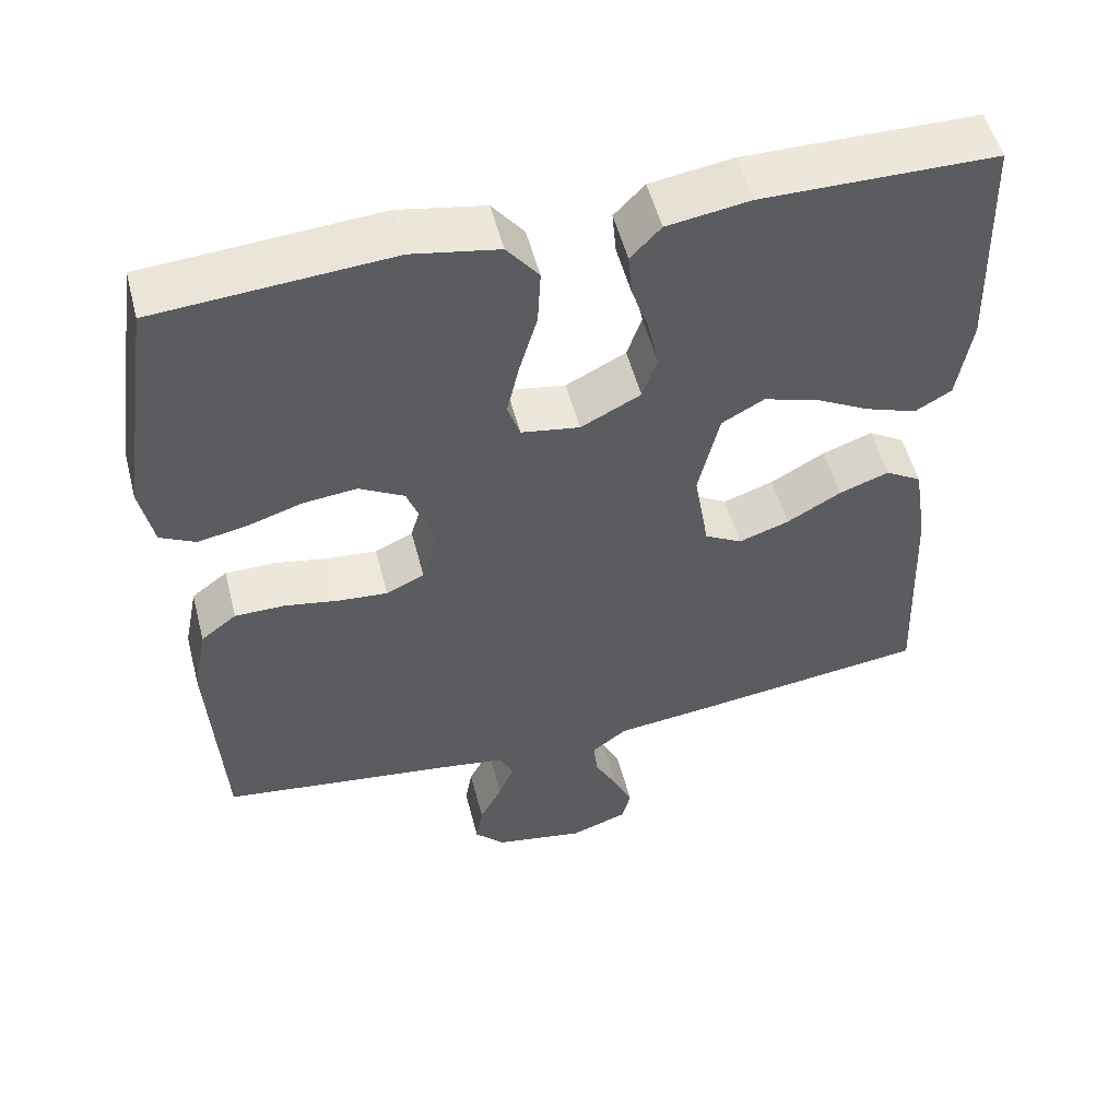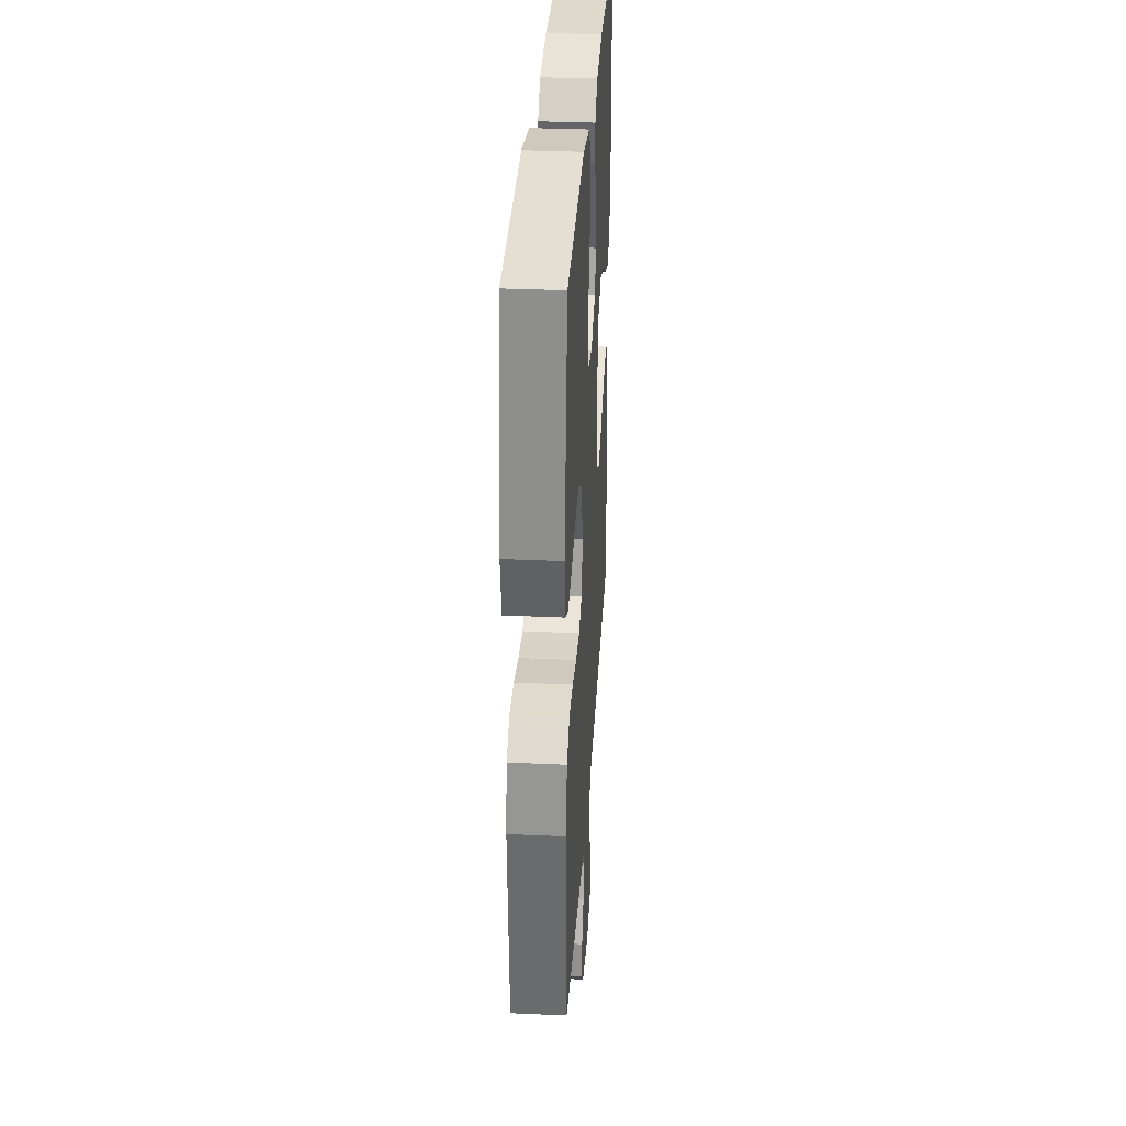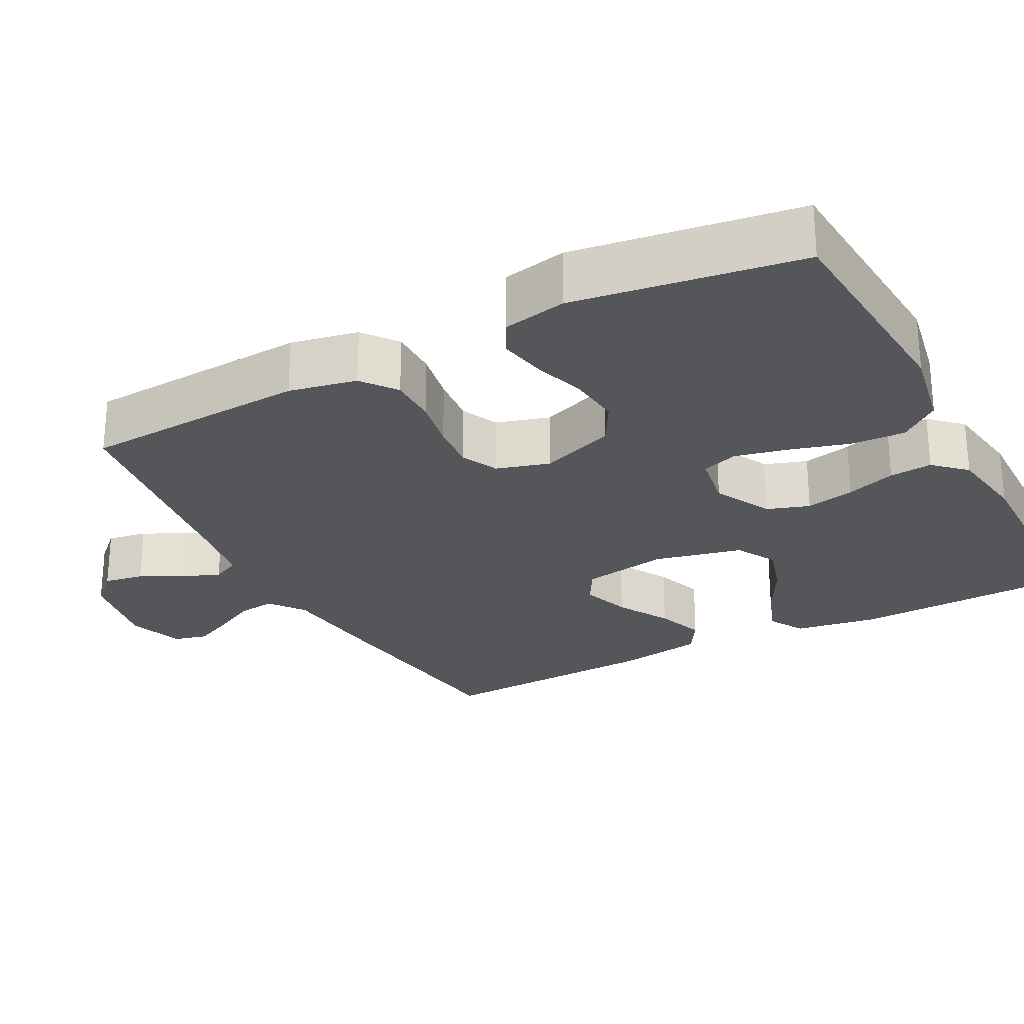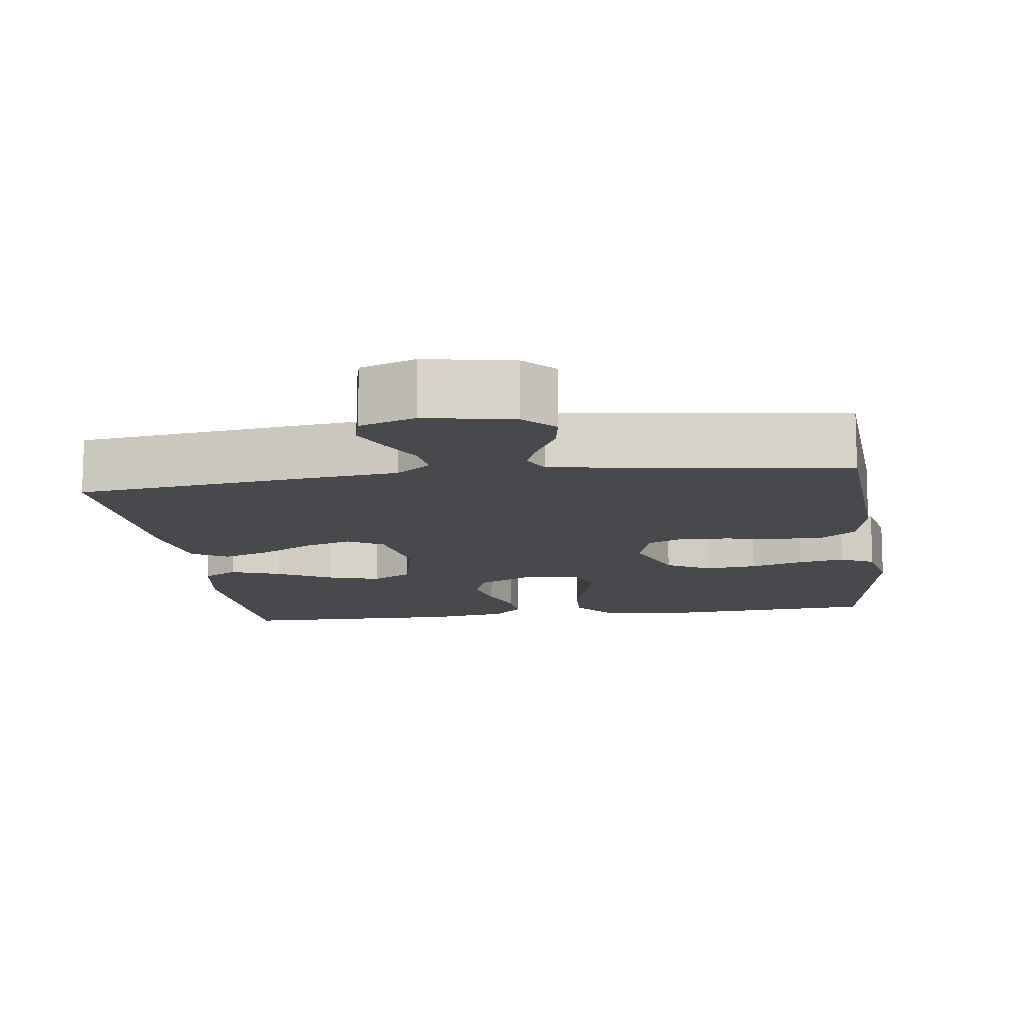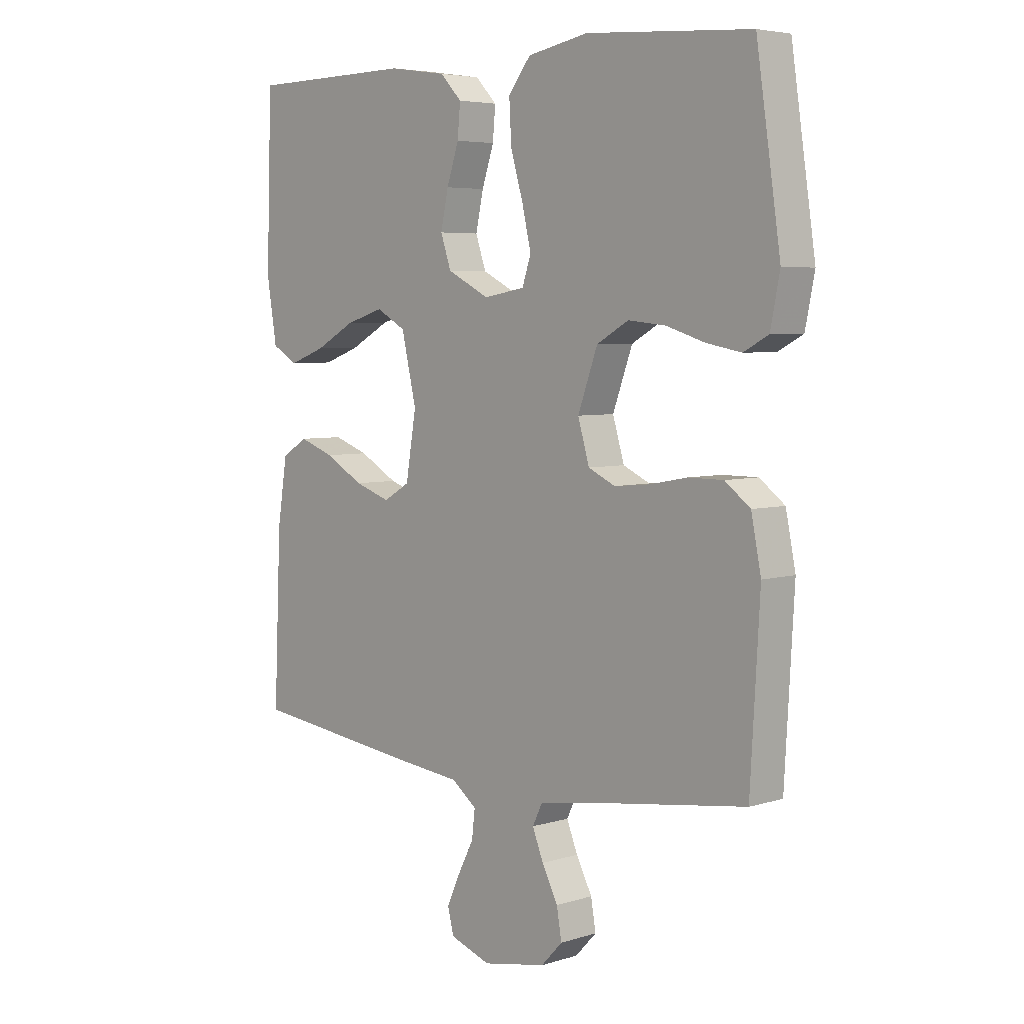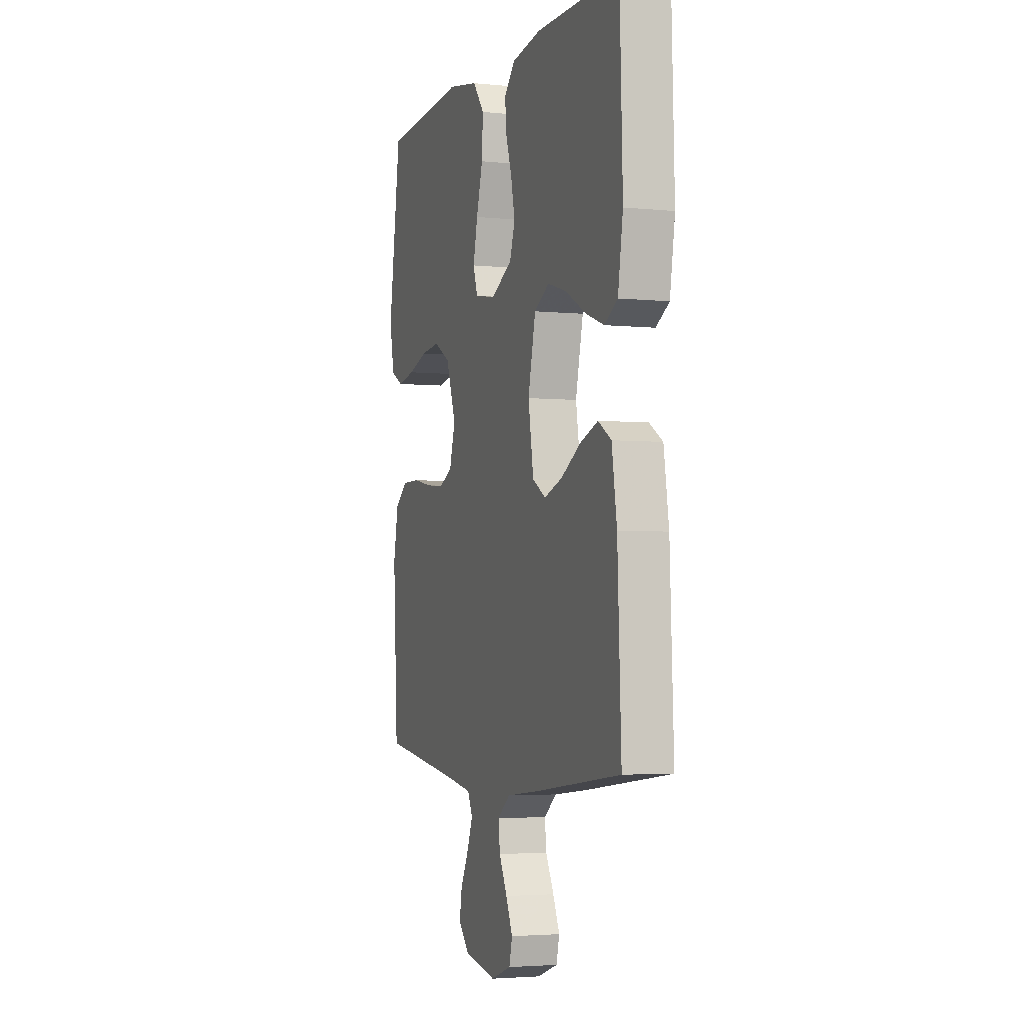
<metadata>
{"format":"obj","ext":"obj","renderer":"f3d","projection":"perspective","resolution":1024,"background":"white","views":[{"elev":53.4,"azim":-14.5,"up":"+Z"},{"elev":33.1,"azim":-86.4,"up":"+Z"},{"elev":-26.1,"azim":-62.1,"up":"+Y"},{"elev":-12.4,"azim":-172.1,"up":"+Y"},{"elev":5.1,"azim":-133.8,"up":"+Z"},{"elev":-3.5,"azim":71.1,"up":"+Z"}]}
</metadata>
<code>
v 0.5 0.07 -0.5
v 0.2 0.07 -0.537
v 0.072 0.07 -0.551
v 0.026 0.07 -0.586
v 0.032 0.07 -0.636
v 0.061 0.07 -0.692
v 0.085 0.07 -0.745
v 0.074 0.07 -0.789
v 0 0.07 -0.815
v -0.116 0.07 -0.793
v -0.155 0.07 -0.752
v -0.146 0.07 -0.699
v -0.117 0.07 -0.643
v -0.097 0.07 -0.593
v -0.115 0.07 -0.556
v -0.2 0.07 -0.542
v -0.5 0.07 -0.5
v -0.517 0.07 -0.2
v -0.499 0.07 -0.11
v -0.453 0.07 -0.075
v -0.389 0.07 -0.075
v -0.32 0.07 -0.088
v -0.256 0.07 -0.094
v -0.207 0.07 -0.071
v -0.186 0.07 0
v -0.222 0.07 0.099
v -0.28 0.07 0.132
v -0.349 0.07 0.125
v -0.419 0.07 0.103
v -0.482 0.07 0.091
v -0.527 0.07 0.115
v -0.544 0.07 0.2
v -0.5 0.07 0.5
v -0.2 0.07 0.521
v -0.089 0.07 0.5
v -0.048 0.07 0.447
v -0.052 0.07 0.374
v -0.075 0.07 0.295
v -0.091 0.07 0.225
v -0.075 0.07 0.177
v 0 0.07 0.164
v 0.077 0.07 0.203
v 0.096 0.07 0.259
v 0.082 0.07 0.324
v 0.06 0.07 0.39
v 0.055 0.07 0.447
v 0.094 0.07 0.488
v 0.2 0.07 0.504
v 0.5 0.07 0.5
v 0.51 0.07 0.2
v 0.492 0.07 0.089
v 0.445 0.07 0.062
v 0.379 0.07 0.086
v 0.306 0.07 0.126
v 0.237 0.07 0.147
v 0.183 0.07 0.117
v 0.156 0.07 0
v 0.175 0.07 -0.114
v 0.223 0.07 -0.142
v 0.288 0.07 -0.12
v 0.358 0.07 -0.08
v 0.422 0.07 -0.057
v 0.469 0.07 -0.086
v 0.487 0.07 -0.2
v 0.5 0 -0.5
v 0.2 0 -0.537
v 0.072 0 -0.551
v 0.026 0 -0.586
v 0.032 0 -0.636
v 0.061 0 -0.692
v 0.085 0 -0.745
v 0.074 0 -0.789
v 0 0 -0.815
v -0.116 0 -0.793
v -0.155 0 -0.752
v -0.146 0 -0.699
v -0.117 0 -0.643
v -0.097 0 -0.593
v -0.115 0 -0.556
v -0.2 0 -0.542
v -0.5 0 -0.5
v -0.517 0 -0.2
v -0.499 0 -0.11
v -0.453 0 -0.075
v -0.389 0 -0.075
v -0.32 0 -0.088
v -0.256 0 -0.094
v -0.207 0 -0.071
v -0.186 0 0
v -0.222 0 0.099
v -0.28 0 0.132
v -0.349 0 0.125
v -0.419 0 0.103
v -0.482 0 0.091
v -0.527 0 0.115
v -0.544 0 0.2
v -0.5 0 0.5
v -0.2 0 0.521
v -0.089 0 0.5
v -0.048 0 0.447
v -0.052 0 0.374
v -0.075 0 0.295
v -0.091 0 0.225
v -0.075 0 0.177
v 0 0 0.164
v 0.077 0 0.203
v 0.096 0 0.259
v 0.082 0 0.324
v 0.06 0 0.39
v 0.055 0 0.447
v 0.094 0 0.488
v 0.2 0 0.504
v 0.5 0 0.5
v 0.51 0 0.2
v 0.492 0 0.089
v 0.445 0 0.062
v 0.379 0 0.086
v 0.306 0 0.126
v 0.237 0 0.147
v 0.183 0 0.117
v 0.156 0 0
v 0.175 0 -0.114
v 0.223 0 -0.142
v 0.288 0 -0.12
v 0.358 0 -0.08
v 0.422 0 -0.057
v 0.469 0 -0.086
v 0.487 0 -0.2
f 60 61 62 63
f 59 60 63 64
f 51 52 53 54
f 51 54 55
f 50 51 55
f 49 50 55
f 48 49 55 56
f 44 45 46 47
f 43 44 47 48
f 42 43 48 56
f 35 36 37 38
f 35 38 39
f 34 35 39
f 33 34 39 40
f 31 32 33 40
f 28 29 30 31
f 27 28 31 40
f 19 20 21 22
f 19 22 23
f 16 17 18 19
f 15 16 19 23
f 14 15 23 24
f 10 11 12 13
f 10 13 14
f 9 10 14
f 5 6 7 8
f 5 8 9 14
f 64 1 2 3
f 59 64 3 4
f 41 42 56 57
f 41 57 58
f 26 27 40 41
f 25 26 41 58
f 4 5 14 24
f 25 58 59
f 4 24 25 59
f 127 126 125 124
f 128 127 124 123
f 118 117 116 115
f 119 118 115
f 119 115 114
f 119 114 113
f 120 119 113 112
f 111 110 109 108
f 112 111 108 107
f 120 112 107 106
f 102 101 100 99
f 103 102 99
f 103 99 98
f 104 103 98 97
f 104 97 96 95
f 95 94 93 92
f 104 95 92 91
f 86 85 84 83
f 87 86 83
f 83 82 81 80
f 87 83 80 79
f 88 87 79 78
f 77 76 75 74
f 78 77 74
f 78 74 73
f 72 71 70 69
f 78 73 72 69
f 67 66 65 128
f 68 67 128 123
f 121 120 106 105
f 122 121 105
f 105 104 91 90
f 122 105 90 89
f 88 78 69 68
f 123 122 89
f 123 89 88 68
f 1 65 66 2
f 2 66 67 3
f 3 67 68 4
f 4 68 69 5
f 5 69 70 6
f 6 70 71 7
f 7 71 72 8
f 8 72 73 9
f 9 73 74 10
f 10 74 75 11
f 11 75 76 12
f 12 76 77 13
f 13 77 78 14
f 14 78 79 15
f 15 79 80 16
f 16 80 81 17
f 17 81 82 18
f 18 82 83 19
f 19 83 84 20
f 20 84 85 21
f 21 85 86 22
f 22 86 87 23
f 23 87 88 24
f 24 88 89 25
f 25 89 90 26
f 26 90 91 27
f 27 91 92 28
f 28 92 93 29
f 29 93 94 30
f 30 94 95 31
f 31 95 96 32
f 32 96 97 33
f 33 97 98 34
f 34 98 99 35
f 35 99 100 36
f 36 100 101 37
f 37 101 102 38
f 38 102 103 39
f 39 103 104 40
f 40 104 105 41
f 41 105 106 42
f 42 106 107 43
f 43 107 108 44
f 44 108 109 45
f 45 109 110 46
f 46 110 111 47
f 47 111 112 48
f 48 112 113 49
f 49 113 114 50
f 50 114 115 51
f 51 115 116 52
f 52 116 117 53
f 53 117 118 54
f 54 118 119 55
f 55 119 120 56
f 56 120 121 57
f 57 121 122 58
f 58 122 123 59
f 59 123 124 60
f 60 124 125 61
f 61 125 126 62
f 62 126 127 63
f 63 127 128 64
f 64 128 65 1

</code>
